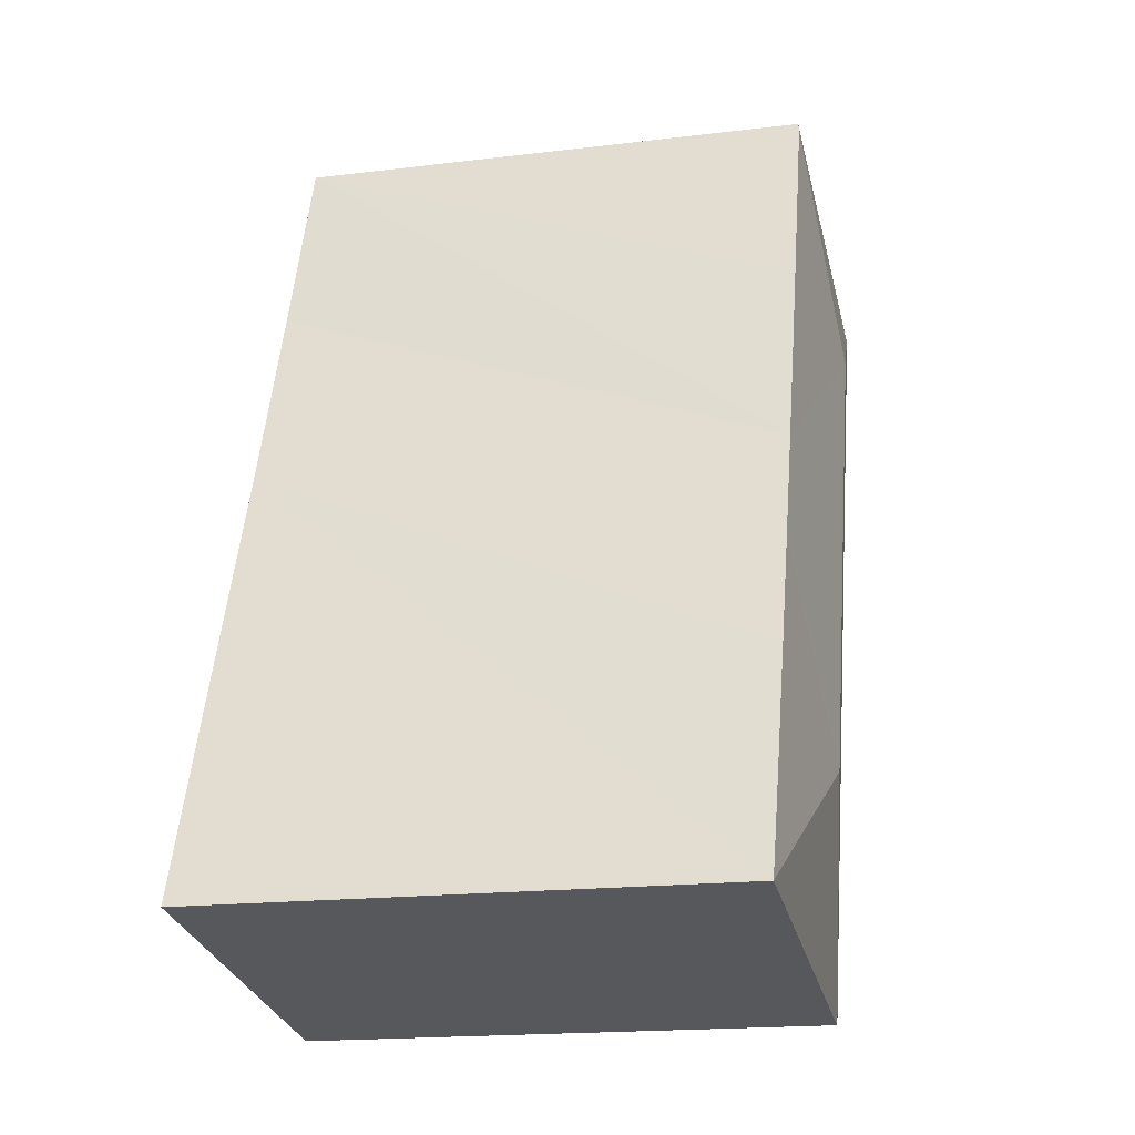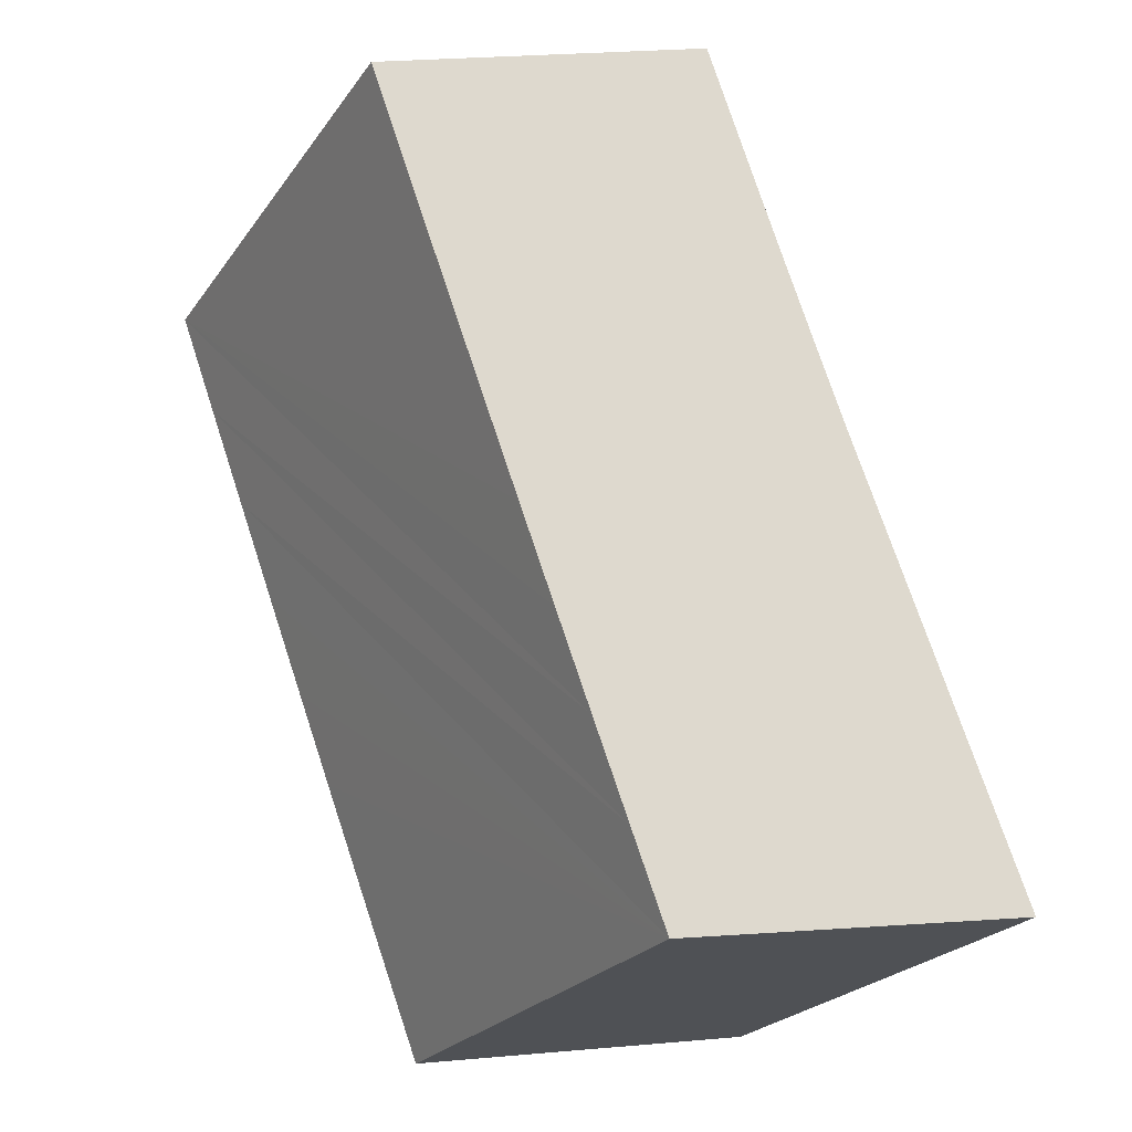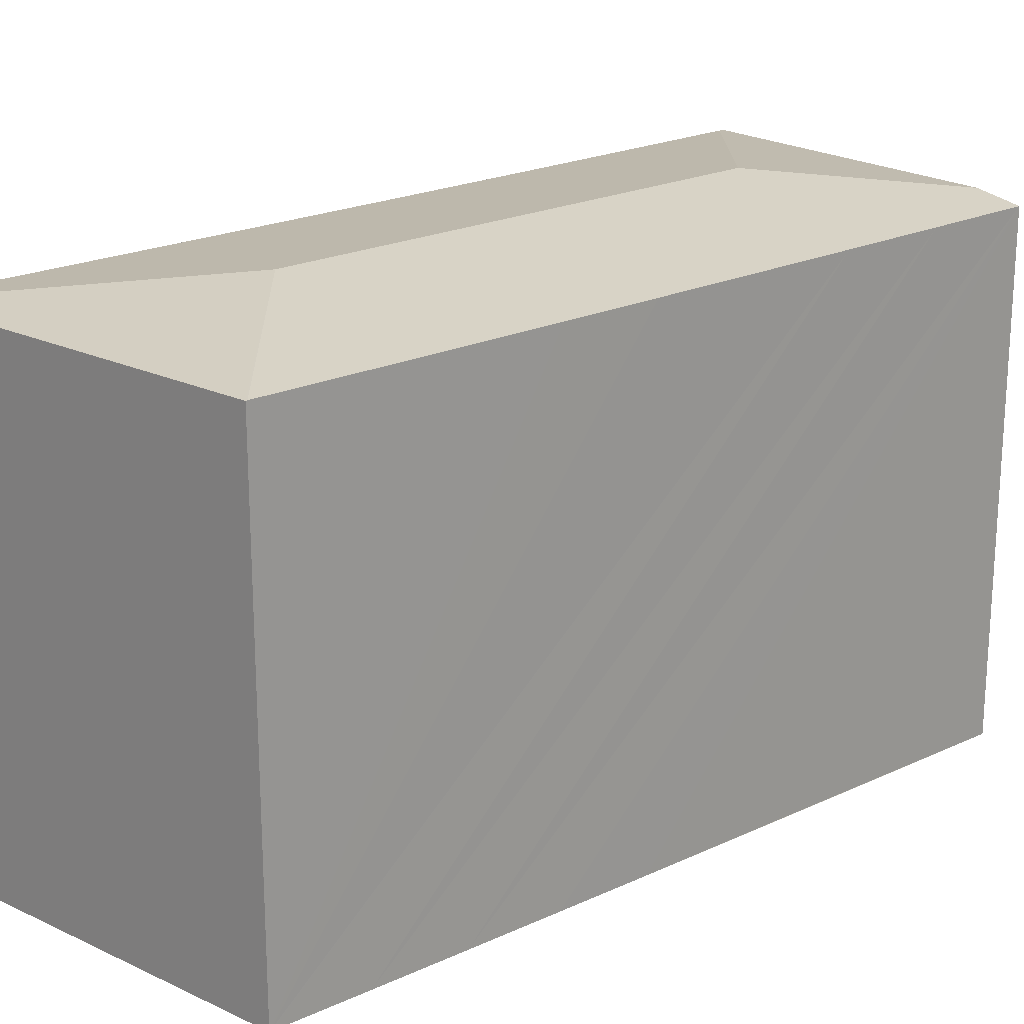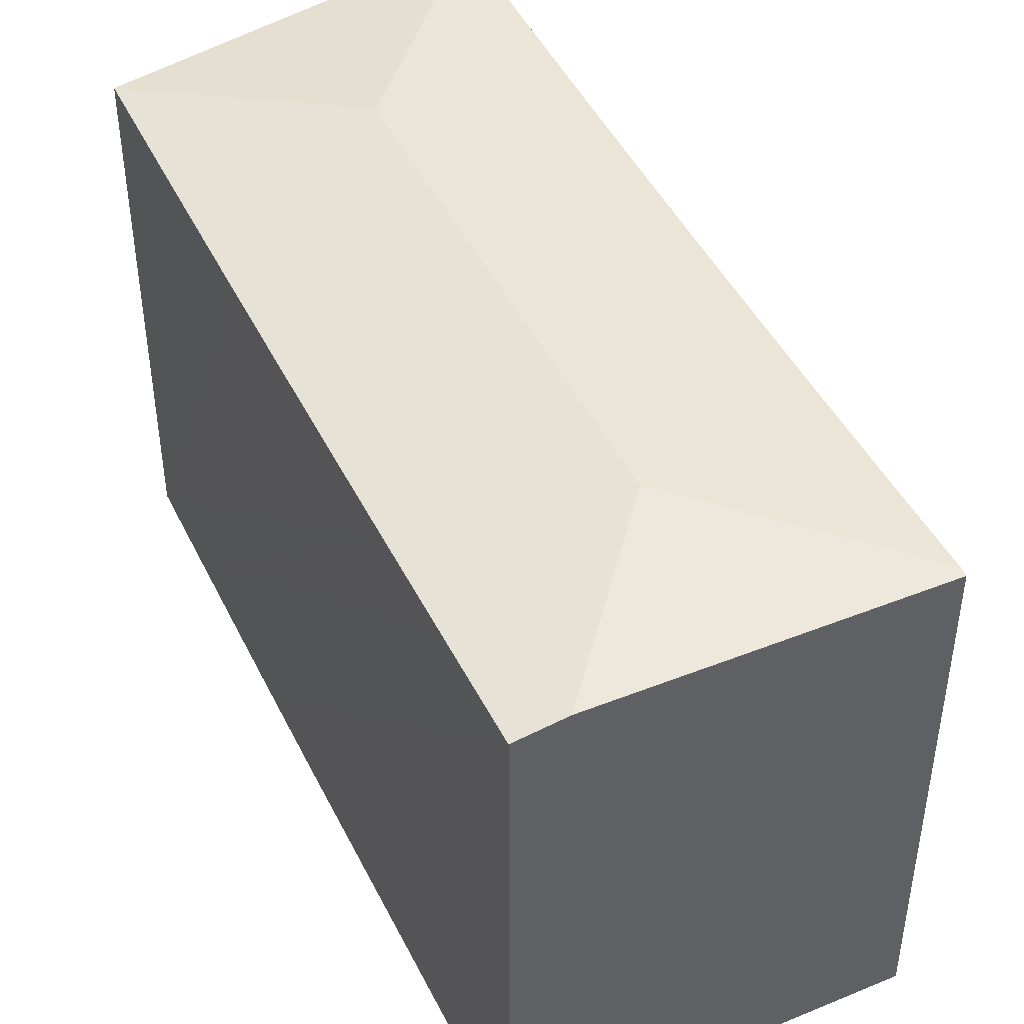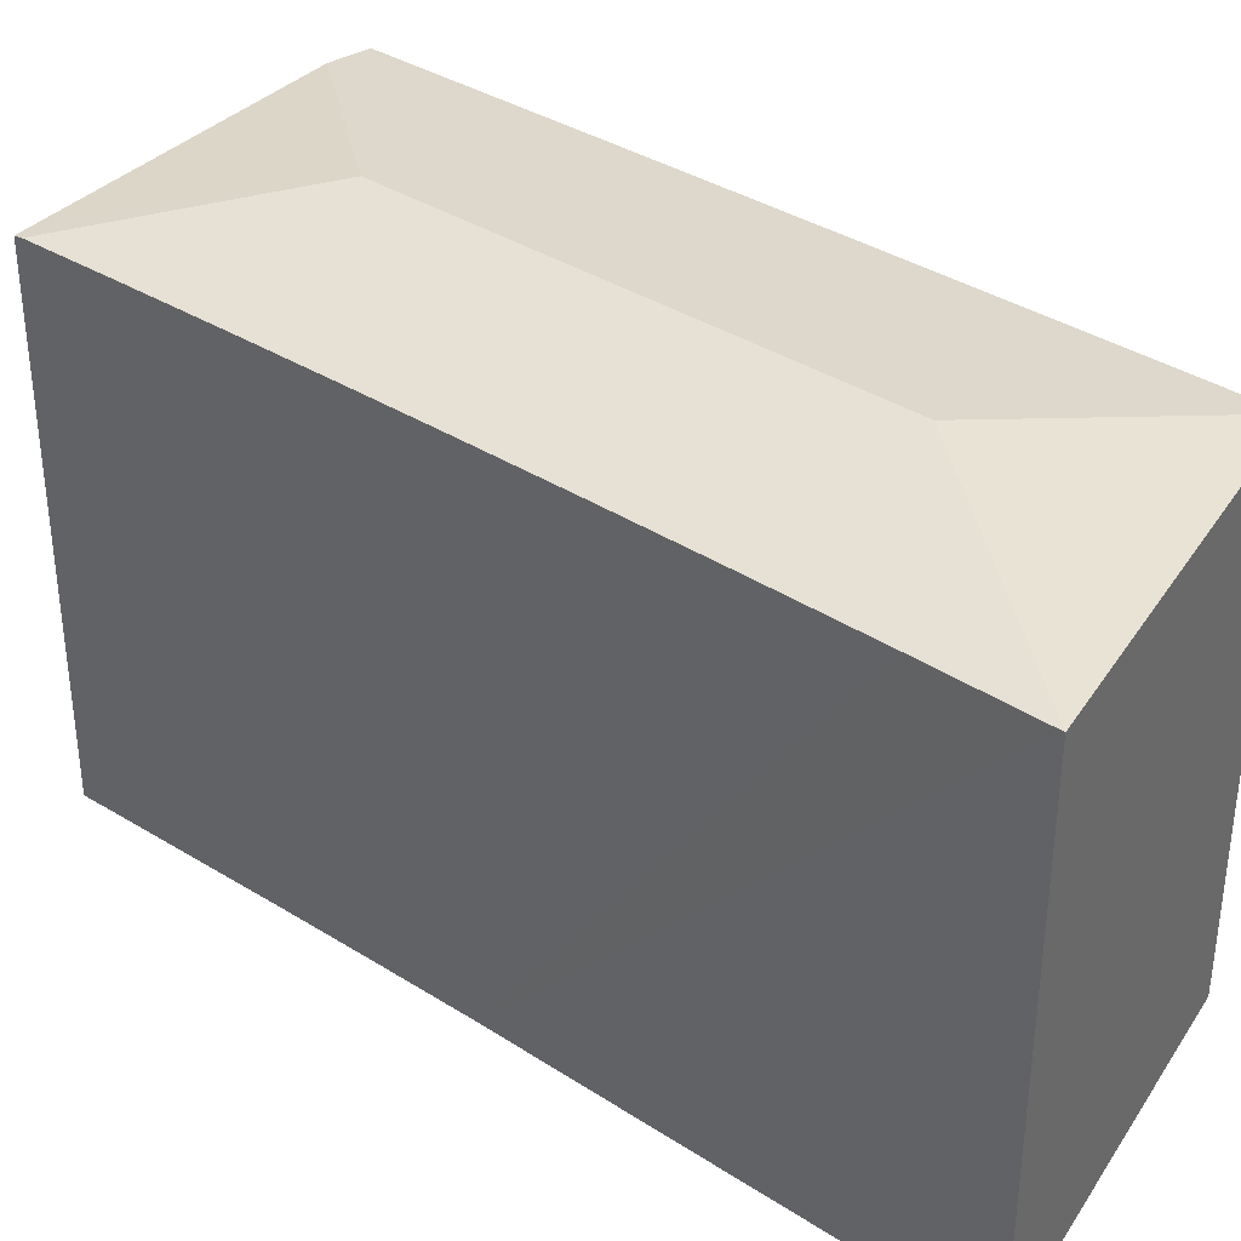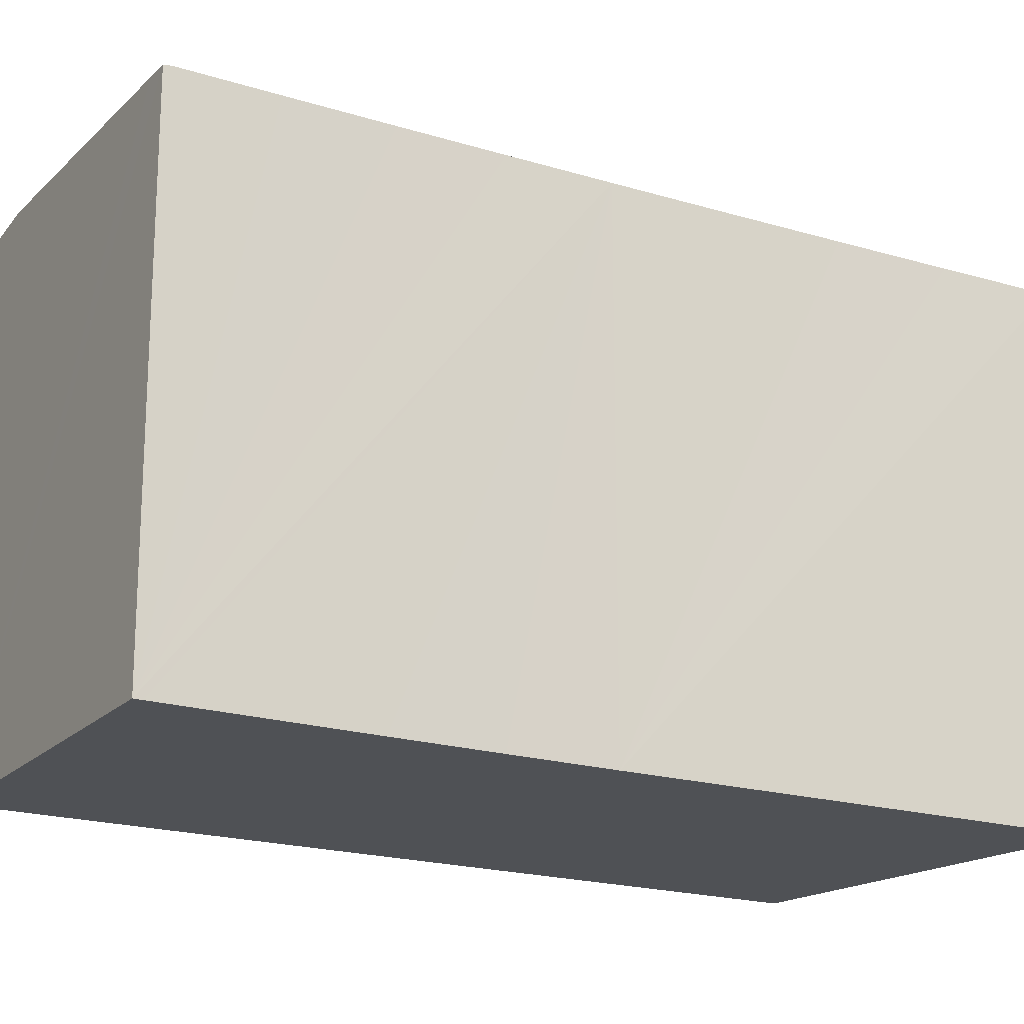
<metadata>
{"format":"obj","ext":"obj","renderer":"f3d","projection":"perspective","resolution":1024,"background":"white","views":[{"elev":-18.0,"azim":103.3,"up":"+Z"},{"elev":-24.1,"azim":-26.8,"up":"+Z"},{"elev":21.5,"azim":-150.1,"up":"+Y"},{"elev":46.1,"azim":-45.8,"up":"+Y"},{"elev":36.6,"azim":108.9,"up":"+Y"},{"elev":-19.7,"azim":39.7,"up":"+Y"}]}
</metadata>
<code>
v  10.73 15.76 3.839
v  9.974 15.76 3.706
v  10.68 15.74 3.968
v  10.77 15.77 3.727
v  7.096 16.52 -2.717
v  1.407 15.97 0.523
v  11.75 15.78 0.978
v  12.83 15.78 -2.007
v  13.93 15.79 -4.987
v  15.04 15.79 -7.961
v  16.32 15.79 -11.35
v  12.49 16.52 -17.04
v  17.62 15.78 -14.73
v  18.95 15.78 -18.1
v  20.29 15.77 -21.47
v  8.859 15.77 -23.49
v  8.842 15.78 -23.45
v  7.787 15.77 -20.7
v  6.719 15.77 -17.91
v  5.656 15.77 -15.12
v  4.598 15.77 -12.32
v  3.44 15.77 -9.244
v  2.287 15.77 -6.165
v  1.141 15.77 -3.083
v  0 15.78 9.659e-16
v  10.68 -2.43e-16 3.968
v  10.73 -2.351e-16 3.839
v  10.77 -2.282e-16 3.727
v  12.83 1.229e-16 -2.007
v  13.93 3.054e-16 -4.987
v  15.04 4.875e-16 -7.961
v  11.75 -5.989e-17 0.978
v  20.29 1.315e-15 -21.47
v  16.32 6.949e-16 -11.35
v  17.62 9.02e-16 -14.73
v  18.95 1.109e-15 -18.1
v  8.859 1.439e-15 -23.49
v  8.842 1.436e-15 -23.45
v  7.787 1.268e-15 -20.7
v  6.719 1.097e-15 -17.91
v  5.656 9.256e-16 -15.12
v  4.598 7.544e-16 -12.32
v  0 0 0
v  3.44 5.66e-16 -9.244
v  2.287 3.775e-16 -6.165
v  1.141 1.888e-16 -3.083
v  1.407 -3.202e-17 0.523
v  9.974 -2.269e-16 3.706
g defaultobject
f 1 2 3
f 2 1 4
f 2 4 5
f 2 5 6
f 7 5 4
f 5 7 8
f 5 8 9
f 5 9 10
f 5 10 11
f 5 11 12
f 12 11 13
f 12 13 14
f 12 14 15
f 16 12 15
f 12 16 17
f 18 12 17
f 12 18 19
f 12 19 5
f 5 19 20
f 5 20 21
f 5 21 22
f 5 22 23
f 5 23 24
f 5 24 6
f 6 24 25
f 26 1 3
f 1 26 4
f 4 26 7
f 7 26 8
f 8 26 9
f 9 26 10
f 10 26 27
f 10 27 28
f 10 28 29
f 10 29 30
f 10 30 31
f 29 28 32
f 31 11 10
f 11 31 13
f 13 31 14
f 14 31 15
f 15 31 33
f 33 31 34
f 33 34 35
f 33 35 36
f 15 37 16
f 37 15 33
f 37 17 16
f 17 37 18
f 18 37 19
f 19 37 20
f 20 37 21
f 21 37 22
f 22 37 23
f 23 37 38
f 23 38 39
f 23 39 24
f 24 39 40
f 24 40 25
f 25 40 41
f 25 41 42
f 25 42 43
f 43 42 44
f 43 44 45
f 43 45 46
f 43 6 25
f 6 43 2
f 2 43 3
f 3 43 26
f 26 43 47
f 26 47 48
f 36 37 33
f 37 36 38
f 38 36 39
f 39 36 35
f 39 35 40
f 40 35 34
f 40 34 41
f 41 34 31
f 41 31 42
f 42 31 44
f 44 31 30
f 44 30 45
f 45 30 29
f 45 29 46
f 46 29 32
f 46 32 43
f 43 32 28
f 43 28 27
f 43 27 26
f 43 26 48
f 43 48 47

</code>
